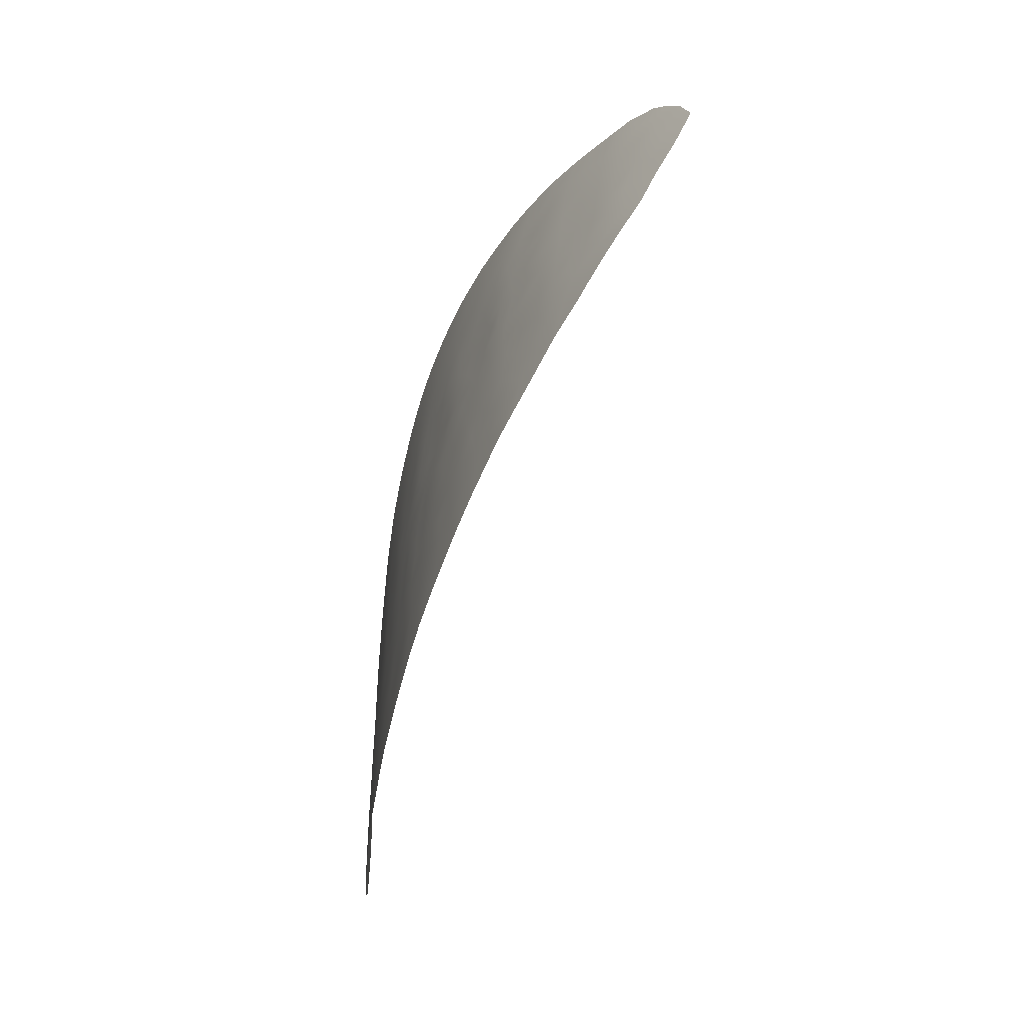
<metadata>
{"format":"obj","ext":"obj","renderer":"f3d","projection":"perspective","resolution":1024,"background":"white","views":[{"elev":-57.9,"azim":-86.0,"up":"+Z"}]}
</metadata>
<code>
v -51.85 -21.17 13.65
v -51.77 -21.1 13.1
v -52.12 -21.42 13.24
v -45.22 -17.6 11.48
v -44.33 -17.36 10.83
v -44.76 -17.48 10.7
v -52.2 -21.49 13.79
v -52.26 -21.54 14.25
v -51.93 -21.24 14.16
v -53.12 -22.46 12.71
v -45.79 -17.67 16.97
v -45.21 -17.49 16.9
v -45.38 -17.55 16.67
v -46.64 -17.97 16.98
v -46.99 -18.21 10.59
v -47.39 -18.37 10.26
v -47.53 -18.42 11.43
v -48.78 -19.03 12.05
v -47.88 -18.58 12.2
v -49.45 -19.35 15.36
v -49.07 -19.13 15.29
v -42.3 -16.89 13.57
v -42.74 -16.98 13.53
v -44.38 -17.35 12.61
v -50.17 -19.8 15.99
v -49.88 -19.62 15.29
v -50.28 -19.91 15.06
v -41.7 -16.79 14.11
v -41.43 -16.76 13.67
v -46.64 -18.06 12.33
v -47.52 -18.41 11.9
v -46.62 -18.06 10.95
v -46.34 -17.93 12.89
v -46.78 -18.08 13.69
v -47.46 -18.37 13.01
v -48.57 -18.91 11.18
v -48.23 -18.76 10.82
v -47.83 -18.57 10.51
v -42.99 -17.06 10.91
v -43.25 -17.12 10.52
v -42.9 -17.06 10.3
v -50.92 -20.41 10.54
v -50.79 -20.31 11.18
v -50.74 -20.25 13.03
v -44.47 -17.41 10.24
v -48.72 -19.01 10.18
v -42.21 -16.92 11.07
v -41.85 -16.85 11.49
v -45.05 -17.46 15.57
v -44.89 -17.43 15.11
v -42.3 -16.87 14.79
v -42.72 -16.95 14.77
v -42.36 -16.87 15.27
v -43.57 -17.1 15.67
v -51.91 -21.22 12.16
v -52.45 -21.75 12.11
v -52.2 -21.49 12.43
v -40.13 -16.64 11.55
v -42.82 -17.06 9.76
v -42.3 -16.96 9.931
v -42.67 -17 11.27
v -42.3 -16.93 11.6
v -44.37 -17.31 14.04
v -46.73 -18.06 14.28
v -39.97 -16.61 12.37
v -39.92 -16.59 12.92
v -48.64 -18.96 10.62
v -42.93 -16.98 15.2
v -43.14 -17.01 15.65
v -42.64 -16.92 15.67
v -51.57 -20.92 14.02
v -49.48 -19.44 9.946
v -43.92 -17.21 13.76
v -49.56 -19.48 11.03
v -49.7 -19.52 14.39
v -41.75 -16.81 12.79
v -42.29 -16.9 12.72
v -41.89 -16.85 11.93
v -41.37 -16.78 11.76
v -45.11 -17.52 13.39
v -48.37 -18.75 16.24
v -48.7 -18.91 16.59
v -46.05 -17.84 12.58
v -42.75 -16.99 12.68
v -50.75 -20.25 13.58
v -50.79 -20.27 14.16
v -45.64 -17.75 10.3
v -45.1 -17.59 10.18
v -51.98 -21.28 12.72
v -46.56 -17.95 16.11
v -47.13 -18.17 16.1
v -44.91 -17.54 9.404
v -44.3 -17.38 9.789
v -49.69 -19.49 16.21
v -49.28 -19.24 16.4
v -49.72 -19.52 15.78
v -49.24 -19.22 16.27
v -41.45 -16.78 12.3
v -42.56 -16.96 12.38
v -46.43 -17.94 13.98
v -45.28 -17.55 14.36
v -47.2 -18.22 15.53
v -53.01 -22.34 13.29
v -52.7 -21.99 13.27
v -48.03 -18.6 14.99
v -42.6 -16.94 13.94
v -42.92 -16.99 14.28
v -43.59 -17.14 14.08
v -47.17 -18.18 16.94
v -47.76 -18.44 16.85
v -47.77 -18.45 16.52
v -43.61 -17.2 10.2
v -43.59 -17.21 9.552
v -43.32 -17.15 10.05
v -49.49 -19.43 12.26
v -46.32 -17.93 12.48
v -48.48 -18.89 9.673
v -45.06 -17.46 16.1
v -50.06 -19.76 14.21
v -47.97 -18.56 15.44
v -48.41 -18.78 15.21
v -48.33 -18.73 15.69
v -47.92 -18.53 16.01
v -45.19 -17.58 12.01
v -43.61 -17.2 10.67
v -43.93 -17.28 10.01
v -43.98 -17.29 10.52
v -47.48 -18.33 16.18
v -47.57 -18.37 15.72
v -42.78 -16.93 16.09
v -43.06 -16.98 16.23
v -42.5 -16.98 10.71
v -48.39 -18.81 13.36
v -47.99 -18.55 16.79
v -40.53 -16.69 11.09
v -46.36 -17.87 16.99
v -45.95 -17.72 16.98
v -44.12 -17.22 15.67
v -44.34 -17.28 15.17
v -42.97 -17.09 9.714
v -45.62 -17.63 16.27
v -45.73 -17.67 15.64
v -51.37 -20.77 10.74
v -40.46 -16.66 12.37
v -41.43 -16.72 15.28
v -48.42 -18.76 16.69
v -40.77 -16.72 10.82
v -40.43 -16.67 11.58
v -41.37 -16.79 11.31
v -43.63 -17.13 14.65
v -41.52 -16.82 10.71
v -48.08 -18.7 9.607
v -44.46 -17.28 16.76
v -44.25 -17.23 16.7
v -44.13 -17.29 12.24
v -46.57 -18.04 10.54
v -50.42 -20.02 13.38
v -45.62 -17.65 14.69
v -43.63 -17.09 16.51
v -43.28 -17.11 11.88
v -43.12 -17.08 11.47
v -51.04 -20.49 12.75
v -42.77 -17 11.87
v -52.6 -21.9 11.87
v -52.89 -22.2 12.24
v -40.82 -16.65 14.65
v -40.7 -16.64 14.52
v -41.45 -16.74 14.57
v -48.34 -18.78 13.72
v -46.48 -18 11.33
v -46.19 -17.82 16.46
v -46.14 -17.9 10.47
v -41.39 -16.81 10.39
v -41.58 -16.84 10.29
v -40.34 -16.61 14.09
v -40.2 -16.6 13.81
v -46.08 -17.78 15.9
v -45.47 -17.6 15.16
v -44.94 -17.41 16.87
v -50.99 -20.42 15.52
v -50.61 -20.17 11.78
v -50.39 -20.03 11.2
v -51.31 -20.72 11.57
v -51.88 -21.19 11.11
v -50.49 -20.1 10.31
v -48.48 -18.83 14.82
v -40.82 -16.68 13.1
v -46.05 -17.87 9.977
v -46.34 -17.98 9.614
v -51.09 -20.51 15.08
v -51.35 -20.72 14.77
v -48 -18.62 13.65
v -51.1 -20.51 15.45
v -40.29 -16.63 12.89
v -40.77 -16.69 12.77
v -42.52 -16.89 15.96
v -48.73 -18.94 15.98
v -48.74 -18.95 15.49
v -51.11 -20.54 13.27
v -44.28 -17.3 13.63
v -52.48 -21.77 13.48
v -45.55 -17.65 13.49
v -40.05 -16.59 13.47
v -45.63 -17.75 9.369
v -46.44 -17.92 15.53
v -49.79 -19.61 12.59
v -43.04 -17.05 12.27
v -45.5 -17.71 9.372
v -44.52 -17.34 14.62
v -44.63 -17.35 15.91
v -44.59 -17.35 15.5
v -46.51 -17.96 14.62
v -46.56 -18.06 9.412
v -42.33 -16.92 12.04
v -42.03 -16.83 14.52
v -42.17 -16.86 14.04
v -51.52 -20.89 13.51
v -43.39 -17.07 15.16
v -40.98 -16.76 10.65
v -45.2 -17.61 10.66
v -51.79 -21.11 14.93
v -46.14 -17.89 10.95
v -52.57 -21.86 12.48
v -48.16 -18.66 14.64
v -46.26 -17.88 14.28
v -52.13 -21.43 11.31
v -50 -19.75 11.12
v -49.45 -19.4 12.83
v -52.13 -21.42 14.64
v -51.69 -21.04 12.56
v -51.54 -20.88 15.13
v -52.4 -21.67 14.44
v -52.79 -22.09 12.83
v -43.52 -17.17 11.5
v -45.15 -17.52 13.9
v -50.01 -19.77 10.11
v -49.79 -19.63 10.03
v -49.17 -19.18 15.81
v -43.9 -17.29 9.488
v -51.53 -20.89 10.84
v -44.04 -17.23 14.27
v -45.54 -17.69 11.72
v -51.54 -20.91 12.06
v -52.71 -22.01 14.06
v -42.07 -16.81 15.69
v -50.97 -20.43 11.65
v -50.51 -20.06 15.43
v -47.09 -18.26 9.438
v -44.43 -17.42 9.445
v -45.09 -17.49 14.73
v -40.05 -16.63 12
v -41.86 -16.79 15.04
v -49.25 -19.22 16.41
v -41.97 -16.8 15.63
v -41.28 -16.7 15.11
v -42.12 -16.94 9.983
v -52.39 -21.69 11.53
v -43.55 -17.07 16.47
v -44.61 -17.43 11.17
v -47.43 -18.38 10.83
v -48.34 -18.8 12.09
v -49.22 -19.23 14.94
v -44.82 -17.47 12.38
v -47.04 -18.22 12.12
v -47.04 -18.22 11.58
v -46.62 -18.03 13.29
v -47.1 -18.22 13.28
v -46.76 -18.09 12.82
v -48.03 -18.65 11.74
v -47.05 -18.23 11.16
v -47.78 -18.54 11.03
v -48.96 -19.15 9.806
v -46.63 -18.05 11.78
v -43.34 -17.04 16.03
v -52.16 -21.46 11.84
v -48.2 -18.72 12.95
v -51.66 -20.99 14.51
v -49.08 -19.21 10.28
v -49.53 -19.46 11.77
v -49.16 -19.24 11.8
v -49.68 -19.52 13.35
v -42.01 -16.85 13.17
v -45.23 -17.63 9.647
v -44.75 -17.49 9.753
v -41.02 -16.73 11.97
v -45.93 -17.77 13.91
v -45.5 -17.62 14.05
v -45.85 -17.74 14.38
v -47.61 -18.4 15.19
v -47.39 -18.32 14.8
v -46.94 -18.13 14.84
v -43.26 -17.07 14.24
v -44.78 -17.45 12.94
v -48.26 -18.78 10.19
v -44.63 -17.33 16.38
v -41.42 -16.77 13.21
v -49 -19.08 16.28
v -50.34 -19.96 14.44
v -47.29 -18.24 16.62
v -44.72 -17.41 13.8
v -42.03 -16.87 12.36
v -44.82 -17.43 14.29
v -40.88 -16.73 11.44
v -43.18 -17.04 14.7
v -41.99 -16.9 10.52
v -44.73 -17.46 11.64
v -44.29 -17.34 11.84
v -49.9 -19.68 13.07
v -44.21 -17.23 16.35
v -46.77 -18.03 16.59
v -41 -16.68 14.3
v -49.12 -19.21 13.76
v -50.2 -19.88 12.93
v -49.82 -19.64 10.6
v -40.72 -16.65 13.95
v -44.9 -17.41 16.58
v -50.67 -20.19 15.09
v -50.24 -19.91 12.53
v -50.67 -20.21 12.36
v -48.86 -19.04 14.6
v -48.96 -19.11 14.1
v -48.47 -18.84 14.24
v -40.97 -16.7 13.52
v -48.1 -18.61 16.48
v -51.24 -20.64 14.35
v -46.47 -18.02 10.06
v -40.44 -16.63 13.43
v -47.49 -18.4 13.58
v -47.06 -18.22 12.65
v -47.47 -18.38 12.42
v -43.91 -17.22 13.27
v -44.27 -17.31 13.13
v -46.07 -17.82 13.61
v -46.04 -17.82 13.15
v -46.39 -17.91 15.04
v -46.07 -17.8 14.78
v -45.93 -17.75 15.21
v -50.27 -19.94 12.1
v -43.6 -17.17 12.23
v -47.24 -18.27 14.41
v -47.12 -18.24 13.91
v -45.87 -17.7 16.71
v -50.11 -19.84 11.68
v -43.3 -17.11 12.64
v -51.17 -20.59 13.81
v -47.8 -18.53 12.68
v -43.48 -17.13 13.05
v -42.52 -16.94 13.14
v -49.63 -19.47 14.9
v -46.81 -18.15 9.673
v -52.48 -21.77 13.98
v -43.13 -17.05 13.83
v -42.47 -16.91 14.39
v -52.4 -21.69 12.92
v -43.9 -17.25 11.57
v -48.1 -18.69 11.36
v -42.44 -16.98 10.18
v -44.07 -17.22 14.78
v -45.68 -17.71 12.89
v -47.6 -18.48 9.529
v -47.31 -18.35 9.785
v -51.21 -20.63 11.98
v -45.29 -17.62 11.04
v -45.69 -17.76 10.74
v -45.67 -17.74 11.23
v -45.93 -17.82 11.48
v -50.59 -20.14 14.67
v -45.89 -17.79 12.09
v -46.3 -17.93 11.9
v -50.22 -19.91 10.65
v -48.04 -18.62 14.14
v -50.54 -20.07 15.79
v -49.1 -19.21 12.34
v -46.92 -18.19 10.11
v -46.74 -18.04 15.13
v -51.77 -21.1 11.59
v -51.34 -20.74 12.43
v -48.79 -18.99 15.06
v -43.79 -17.22 11.85
v -45.23 -17.57 12.6
v -45.63 -17.71 12.32
v -50.38 -19.99 13.88
v -44.6 -17.42 12.12
v -44.69 -17.41 13.42
v -40.62 -16.69 11.92
v -40.9 -16.71 12.38
v -41.22 -16.74 12.76
v -52.73 -22.02 13.65
v -50.54 -20.13 10.79
v -49.01 -19.15 12.91
v -43.83 -17.16 15.23
v -51.46 -20.84 11.17
v -50.97 -20.44 12.2
v -52.87 -22.18 13.72
v -49.74 -19.59 11.56
v -47.86 -18.56 13.21
v -43.83 -17.25 11.05
v -46 -17.87 9.387
v -45.95 -17.85 9.551
v -44.93 -17.52 11.17
v -49.97 -19.69 14.79
v -51.44 -20.83 12.96
v -49.24 -19.28 13.34
v -41.82 -16.81 13.6
v -49.86 -19.67 12.13
v -47.63 -18.45 14
v -41.24 -16.72 14.02
v -43.52 -17.13 13.51
v -50.13 -19.79 15.58
v -48.72 -18.99 13.71
v -48.55 -18.9 11.65
v -50.92 -20.38 14.68
v -43.36 -17.14 11.02
v -43.06 -17.04 13.15
v -48.87 -19.08 13.25
v -50.08 -19.79 13.59
v -51.1 -20.55 11.15
v -48.68 -18.97 12.48
v -49.36 -19.36 11.35
v -48.21 -18.73 12.54
v -49.78 -19.58 13.94
v -49.54 -19.44 13.7
v -49.39 -19.35 14.09
v -43.78 -17.13 16.09
v -49.31 -19.29 14.49
v -44.26 -17.34 11.4
v -43.85 -17.22 12.71
v -47.78 -18.56 9.981
v -48.55 -18.9 12.94
v -46.87 -18.08 15.64
v -41.16 -16.77 11
v -45.56 -17.73 9.848
v -45.3 -17.58 13.06
v -49.04 -19.18 10.87
v -41.65 -16.84 11.02
v -49.43 -19.41 10.5
v -47.75 -18.48 14.54
v -47.16 -18.21 15.17
v -48.9 -19.1 11.48
v -49.45 -19.35 15.93
f 2 1 3
f 8 7 9
f 10 165 233
f 12 11 13
f 310 109 299
f 17 260 270
f 19 261 269
f 425 262 349
f 348 22 23
f 124 383 263
f 170 265 270
f 32 170 270
f 39 40 41
f 42 185 389
f 5 6 45
f 264 265 273
f 49 178 50
f 52 51 53
f 349 401 75
f 56 275 57
f 59 60 357
f 163 61 62
f 65 66 194
f 67 36 434
f 69 68 70
f 72 272 278
f 279 419 280
f 79 78 48
f 81 82 197
f 345 85 86
f 89 3 354
f 92 249 284
f 286 287 288
f 289 290 438
f 105 437 290
f 109 110 299
f 110 111 299
f 112 113 114
f 425 75 423
f 75 119 421
f 82 253 297
f 119 298 382
f 121 120 122
f 120 123 122
f 241 73 108
f 6 88 45
f 112 125 127
f 127 126 112
f 120 289 129
f 130 131 274
f 69 70 130
f 47 61 132
f 110 134 111
f 300 302 235
f 135 58 148
f 314 237 436
f 137 136 342
f 391 138 139
f 140 41 114
f 118 141 142
f 142 49 118
f 143 42 417
f 194 144 65
f 117 294 46
f 155 427 24
f 145 254 252
f 78 301 214
f 146 82 81
f 129 128 123
f 147 135 303
f 152 360 428
f 154 153 295
f 326 156 374
f 416 157 308
f 51 252 53
f 178 158 250
f 159 154 309
f 165 164 56
f 167 166 311
f 206 308 313
f 434 439 419
f 348 282 22
f 172 222 156
f 174 173 151
f 316 141 118
f 176 175 315
f 81 122 123
f 141 177 142
f 153 179 316
f 181 43 182
f 243 183 362
f 401 119 75
f 376 184 392
f 318 319 338
f 29 296 323
f 259 426 306
f 111 324 123
f 188 172 326
f 150 292 304
f 325 86 412
f 412 191 325
f 206 313 318
f 23 22 106
f 323 327 315
f 194 187 195
f 68 53 70
f 196 130 70
f 66 203 194
f 121 122 198
f 267 329 268
f 330 264 329
f 200 332 331
f 67 278 46
f 3 7 201
f 333 266 334
f 47 48 62
f 62 61 47
f 325 191 277
f 335 336 337
f 113 112 126
f 206 318 405
f 45 126 127
f 202 286 333
f 207 344 339
f 405 338 343
f 13 141 316
f 295 309 154
f 208 92 283
f 138 210 211
f 210 49 211
f 103 10 233
f 62 214 163
f 168 215 28
f 215 216 28
f 177 205 337
f 150 218 391
f 134 146 324
f 35 346 330
f 139 138 211
f 211 50 139
f 223 165 56
f 220 87 88
f 117 152 294
f 221 229 277
f 229 9 277
f 170 32 222
f 56 57 223
f 57 89 354
f 20 96 26
f 225 64 100
f 173 219 151
f 8 9 229
f 216 215 353
f 55 230 89
f 230 2 89
f 306 124 4
f 193 231 190
f 108 352 292
f 52 53 68
f 6 220 88
f 229 232 8
f 201 104 354
f 316 12 13
f 17 271 260
f 113 140 114
f 397 355 426
f 236 237 314
f 238 21 198
f 274 54 69
f 239 113 126
f 126 93 239
f 212 225 336
f 17 356 271
f 411 356 269
f 140 59 41
f 150 241 108
f 33 83 334
f 106 22 216
f 285 303 385
f 63 73 241
f 157 85 44
f 243 55 376
f 120 121 105
f 182 43 389
f 363 365 364
f 105 186 224
f 242 366 365
f 224 437 105
f 348 84 77
f 237 72 436
f 22 404 216
f 231 221 191
f 232 244 351
f 190 412 317
f 104 103 233
f 233 354 104
f 191 221 277
f 201 7 351
f 40 413 125
f 199 85 345
f 369 366 368
f 185 236 370
f 236 314 370
f 439 36 411
f 245 196 70
f 39 61 161
f 267 328 35
f 205 90 430
f 183 246 362
f 161 163 160
f 325 277 71
f 206 115 228
f 71 1 217
f 89 2 3
f 371 406 437
f 294 152 428
f 372 180 247
f 372 247 409
f 249 239 93
f 160 163 207
f 1 7 3
f 234 413 161
f 430 438 375
f 9 7 1
f 226 184 376
f 186 121 378
f 105 289 120
f 38 37 294
f 235 80 300
f 210 138 309
f 307 355 379
f 160 339 379
f 11 137 342
f 350 374 361
f 58 251 148
f 412 86 367
f 380 359 381
f 130 274 69
f 320 378 262
f 282 404 22
f 4 124 242
f 169 133 192
f 45 127 5
f 395 405 343
f 121 186 105
f 157 416 382
f 175 167 311
f 216 404 28
f 160 234 161
f 413 39 161
f 377 162 402
f 230 55 243
f 203 176 327
f 150 391 358
f 118 49 210
f 136 14 310
f 61 39 132
f 39 41 132
f 40 112 114
f 114 41 40
f 73 63 200
f 210 309 295
f 41 357 132
f 275 376 55
f 247 180 317
f 349 75 425
f 212 335 375
f 107 106 353
f 222 32 156
f 194 195 144
f 144 195 386
f 251 65 144
f 144 385 251
f 315 311 407
f 253 95 97
f 254 53 252
f 123 128 111
f 255 145 252
f 252 168 255
f 204 432 399
f 211 49 50
f 90 205 177
f 98 76 301
f 169 371 322
f 37 36 67
f 185 370 389
f 181 246 43
f 377 362 393
f 256 174 305
f 9 1 71
f 203 327 194
f 257 226 275
f 215 252 51
f 195 187 387
f 351 388 201
f 122 81 197
f 129 123 120
f 384 293 332
f 166 255 168
f 142 178 49
f 141 342 171
f 266 333 34
f 434 436 278
f 63 209 302
f 179 12 316
f 380 263 293
f 387 98 386
f 60 256 357
f 245 70 53
f 84 99 77
f 258 274 131
f 83 368 381
f 125 112 40
f 308 281 416
f 246 181 393
f 143 417 392
f 181 319 393
f 238 20 21
f 15 156 32
f 94 25 96
f 161 61 163
f 405 115 206
f 387 187 296
f 244 394 388
f 98 78 79
f 376 183 243
f 4 363 400
f 432 204 283
f 276 346 396
f 258 159 424
f 125 413 397
f 54 218 69
f 218 68 69
f 189 398 399
f 50 178 250
f 93 126 45
f 215 168 252
f 164 257 56
f 6 259 400
f 259 6 5
f 13 11 342
f 16 15 260
f 270 260 15
f 18 411 261
f 269 261 411
f 262 20 349
f 20 262 21
f 124 306 383
f 383 24 263
f 24 383 155
f 409 25 372
f 28 404 29
f 17 265 31
f 268 33 266
f 34 267 266
f 267 35 329
f 33 268 116
f 356 411 36
f 15 32 270
f 17 270 265
f 271 37 38
f 389 43 42
f 272 117 46
f 47 305 435
f 369 30 273
f 30 369 116
f 30 264 273
f 264 31 265
f 273 265 170
f 274 424 54
f 274 258 424
f 275 55 57
f 420 418 261
f 277 9 71
f 115 279 280
f 279 395 419
f 280 419 439
f 206 228 308
f 76 282 77
f 283 88 432
f 284 249 93
f 93 45 284
f 45 88 284
f 95 440 97
f 440 95 94
f 440 94 96
f 98 285 386
f 285 98 79
f 225 286 288
f 286 202 287
f 158 288 101
f 291 290 340
f 352 107 292
f 293 384 80
f 118 295 316
f 296 282 76
f 297 253 97
f 82 297 197
f 86 382 298
f 382 86 85
f 128 299 111
f 289 102 129
f 300 63 302
f 235 302 101
f 417 42 43
f 217 1 2
f 301 78 98
f 77 99 301
f 214 301 99
f 101 302 250
f 147 303 431
f 303 135 148
f 292 150 108
f 304 52 68
f 357 305 132
f 383 306 307
f 326 374 350
f 313 157 44
f 159 309 424
f 128 91 299
f 90 91 430
f 75 421 423
f 281 228 403
f 312 403 415
f 171 310 90
f 419 74 434
f 296 404 282
f 62 48 78
f 269 31 19
f 176 315 327
f 316 295 153
f 247 317 27
f 27 317 367
f 376 392 183
f 405 318 338
f 318 44 319
f 338 319 181
f 322 321 410
f 323 296 187
f 4 400 306
f 259 5 426
f 324 81 123
f 345 86 325
f 188 326 189
f 292 107 304
f 52 304 107
f 412 190 191
f 44 318 313
f 323 187 327
f 100 64 34
f 180 193 190
f 122 197 198
f 62 78 214
f 30 268 329
f 268 30 116
f 35 330 329
f 330 31 264
f 329 264 30
f 331 73 200
f 332 427 331
f 427 332 24
f 278 272 46
f 202 333 334
f 333 100 34
f 83 33 116
f 205 335 337
f 335 212 336
f 100 333 286
f 207 84 344
f 339 344 427
f 340 64 291
f 342 141 13
f 181 343 338
f 343 181 182
f 92 284 283
f 284 88 283
f 204 208 283
f 50 209 139
f 223 233 165
f 142 337 178
f 345 217 199
f 217 345 71
f 134 324 111
f 324 146 81
f 37 67 294
f 19 330 346
f 330 19 31
f 339 160 207
f 155 339 427
f 57 354 223
f 26 349 20
f 163 214 99
f 218 304 68
f 304 218 150
f 314 74 227
f 326 350 189
f 171 177 141
f 353 215 51
f 232 351 8
f 8 351 7
f 190 231 191
f 25 409 96
f 23 106 352
f 107 352 106
f 408 108 73
f 106 216 353
f 353 51 52
f 354 233 223
f 38 260 271
f 260 38 16
f 5 397 426
f 397 234 355
f 306 426 307
f 225 212 64
f 158 336 288
f 336 158 337
f 36 37 356
f 271 356 37
f 17 269 356
f 269 17 31
f 286 225 100
f 287 101 288
f 158 101 250
f 59 357 41
f 184 240 392
f 27 401 26
f 391 139 358
f 209 358 139
f 209 241 358
f 80 202 433
f 334 359 202
f 360 248 361
f 360 361 428
f 386 285 385
f 285 79 303
f 381 242 124
f 243 362 377
f 220 363 364
f 363 4 365
f 364 365 222
f 365 4 242
f 366 222 365
f 222 366 170
f 282 348 77
f 97 238 297
f 297 238 197
f 180 190 317
f 27 367 298
f 336 225 288
f 388 351 244
f 116 368 83
f 116 369 368
f 369 170 366
f 368 366 242
f 227 370 314
f 238 198 197
f 192 133 396
f 267 34 341
f 396 328 192
f 325 71 345
f 192 371 169
f 192 328 406
f 437 340 290
f 361 16 428
f 38 428 16
f 350 248 213
f 350 213 189
f 409 247 27
f 207 163 99
f 228 115 373
f 15 374 156
f 97 440 238
f 99 84 207
f 291 212 375
f 212 291 64
f 250 209 50
f 226 376 275
f 198 378 121
f 378 198 21
f 384 300 80
f 200 300 384
f 300 200 63
f 234 379 355
f 379 234 160
f 339 155 379
f 307 379 155
f 170 369 273
f 350 361 248
f 374 16 361
f 16 374 15
f 367 86 298
f 124 380 381
f 381 359 83
f 83 359 334
f 425 320 262
f 320 186 378
f 262 378 21
f 227 343 182
f 343 227 395
f 85 157 382
f 416 119 382
f 119 416 421
f 305 47 132
f 377 402 230
f 230 243 377
f 150 358 241
f 136 310 171
f 307 155 383
f 295 118 210
f 48 435 149
f 364 87 220
f 222 172 364
f 87 364 172
f 205 375 335
f 375 205 430
f 188 87 172
f 386 385 144
f 107 353 52
f 385 148 251
f 188 399 432
f 399 188 189
f 177 171 90
f 301 76 77
f 224 322 371
f 322 224 186
f 162 377 393
f 305 174 151
f 256 305 357
f 327 187 194
f 354 3 201
f 23 352 408
f 352 108 408
f 348 23 414
f 230 402 2
f 402 162 199
f 98 387 76
f 387 296 76
f 388 104 201
f 200 384 332
f 332 293 24
f 370 227 182
f 182 389 370
f 202 235 287
f 101 287 235
f 278 67 434
f 209 63 241
f 250 302 209
f 80 433 293
f 380 124 263
f 293 263 24
f 195 387 386
f 84 414 344
f 347 408 331
f 344 347 427
f 254 245 53
f 242 381 368
f 391 54 138
f 156 326 172
f 157 313 308
f 421 281 422
f 392 240 143
f 417 183 392
f 246 417 43
f 44 162 319
f 393 319 162
f 246 393 362
f 149 303 79
f 133 415 429
f 429 420 276
f 394 103 388
f 104 388 103
f 227 74 395
f 279 405 395
f 405 279 115
f 220 400 363
f 400 220 6
f 133 276 396
f 276 420 346
f 396 346 35
f 397 413 234
f 5 127 397
f 125 397 127
f 398 204 399
f 213 398 189
f 391 218 54
f 257 275 56
f 401 298 119
f 91 90 310
f 129 91 128
f 402 217 2
f 422 403 312
f 423 312 321
f 320 321 322
f 29 404 296
f 341 406 328
f 28 29 407
f 414 408 347
f 385 303 148
f 298 401 27
f 412 367 317
f 413 40 39
f 35 328 396
f 341 340 406
f 437 406 340
f 171 342 136
f 323 407 29
f 407 323 315
f 402 199 217
f 417 246 183
f 390 373 418
f 18 261 418
f 149 79 48
f 74 419 395
f 26 409 27
f 435 305 151
f 47 435 48
f 57 55 89
f 19 420 261
f 308 228 281
f 281 421 416
f 421 422 423
f 294 67 46
f 91 310 299
f 311 166 168
f 312 423 422
f 422 281 403
f 403 228 390
f 312 415 410
f 133 410 415
f 312 410 321
f 169 410 133
f 186 320 322
f 320 425 321
f 322 410 169
f 400 259 306
f 290 289 105
f 138 54 424
f 64 341 34
f 311 168 407
f 28 407 168
f 409 26 96
f 188 432 87
f 426 355 307
f 425 423 321
f 26 401 349
f 403 390 415
f 267 341 328
f 192 406 371
f 64 340 341
f 294 428 38
f 18 373 280
f 80 235 202
f 431 435 151
f 23 408 414
f 348 414 84
f 373 390 228
f 414 347 344
f 408 73 331
f 347 331 427
f 415 390 429
f 418 429 390
f 18 418 373
f 420 429 418
f 276 133 429
f 420 19 346
f 434 36 439
f 334 266 33
f 431 219 147
f 431 151 219
f 315 175 311
f 87 432 88
f 431 303 149
f 433 202 359
f 310 14 109
f 430 102 438
f 380 433 359
f 433 380 293
f 138 424 309
f 373 115 280
f 72 278 436
f 149 435 431
f 314 436 74
f 337 158 178
f 102 430 91
f 436 434 74
f 102 91 129
f 289 438 102
f 44 85 199
f 142 177 337
f 162 44 199
f 437 224 371
f 438 291 375
f 280 439 18
f 440 20 238
f 266 267 268
f 440 96 20
f 291 438 290
f 439 411 18

</code>
